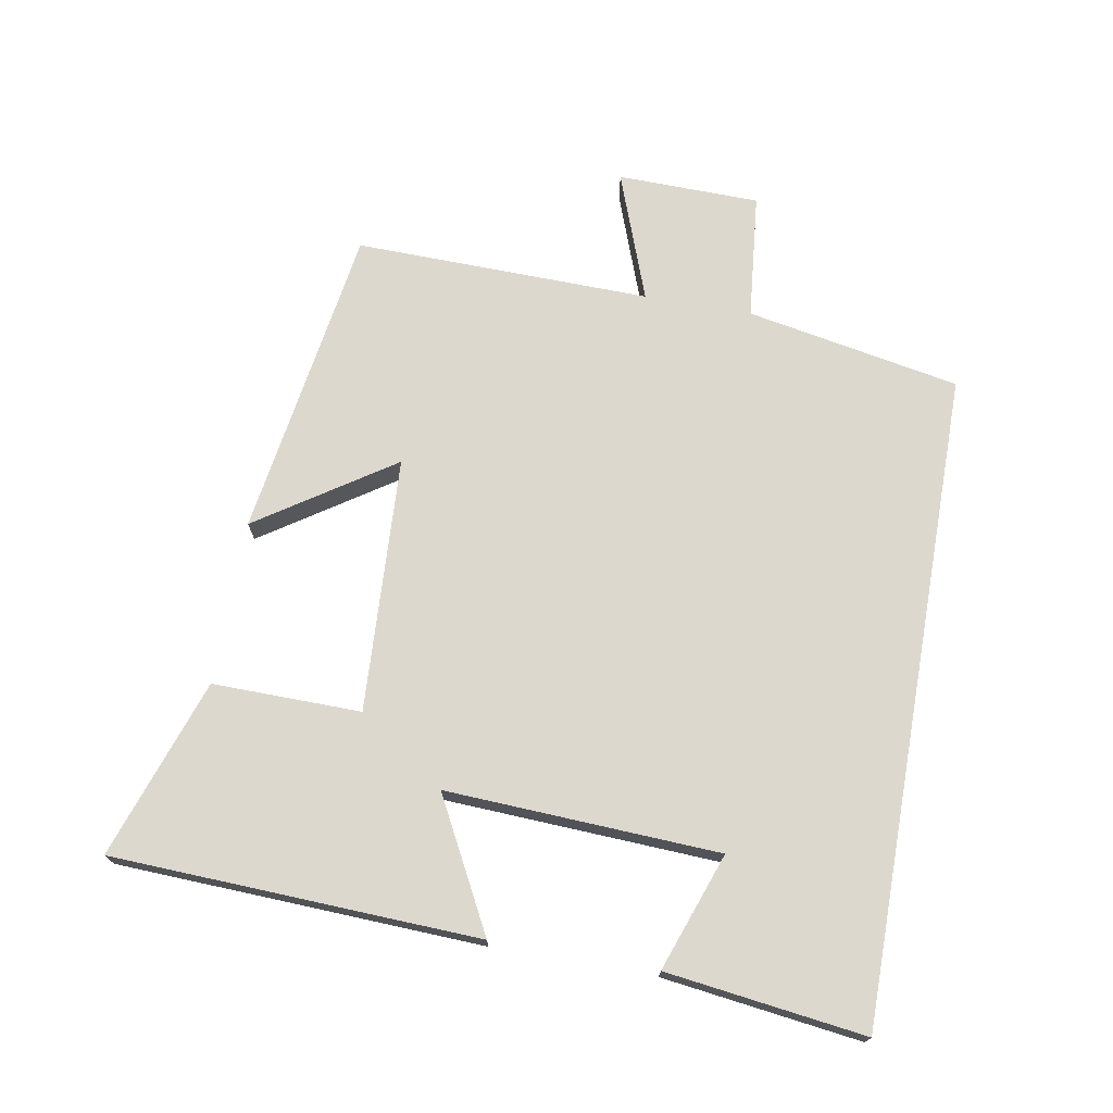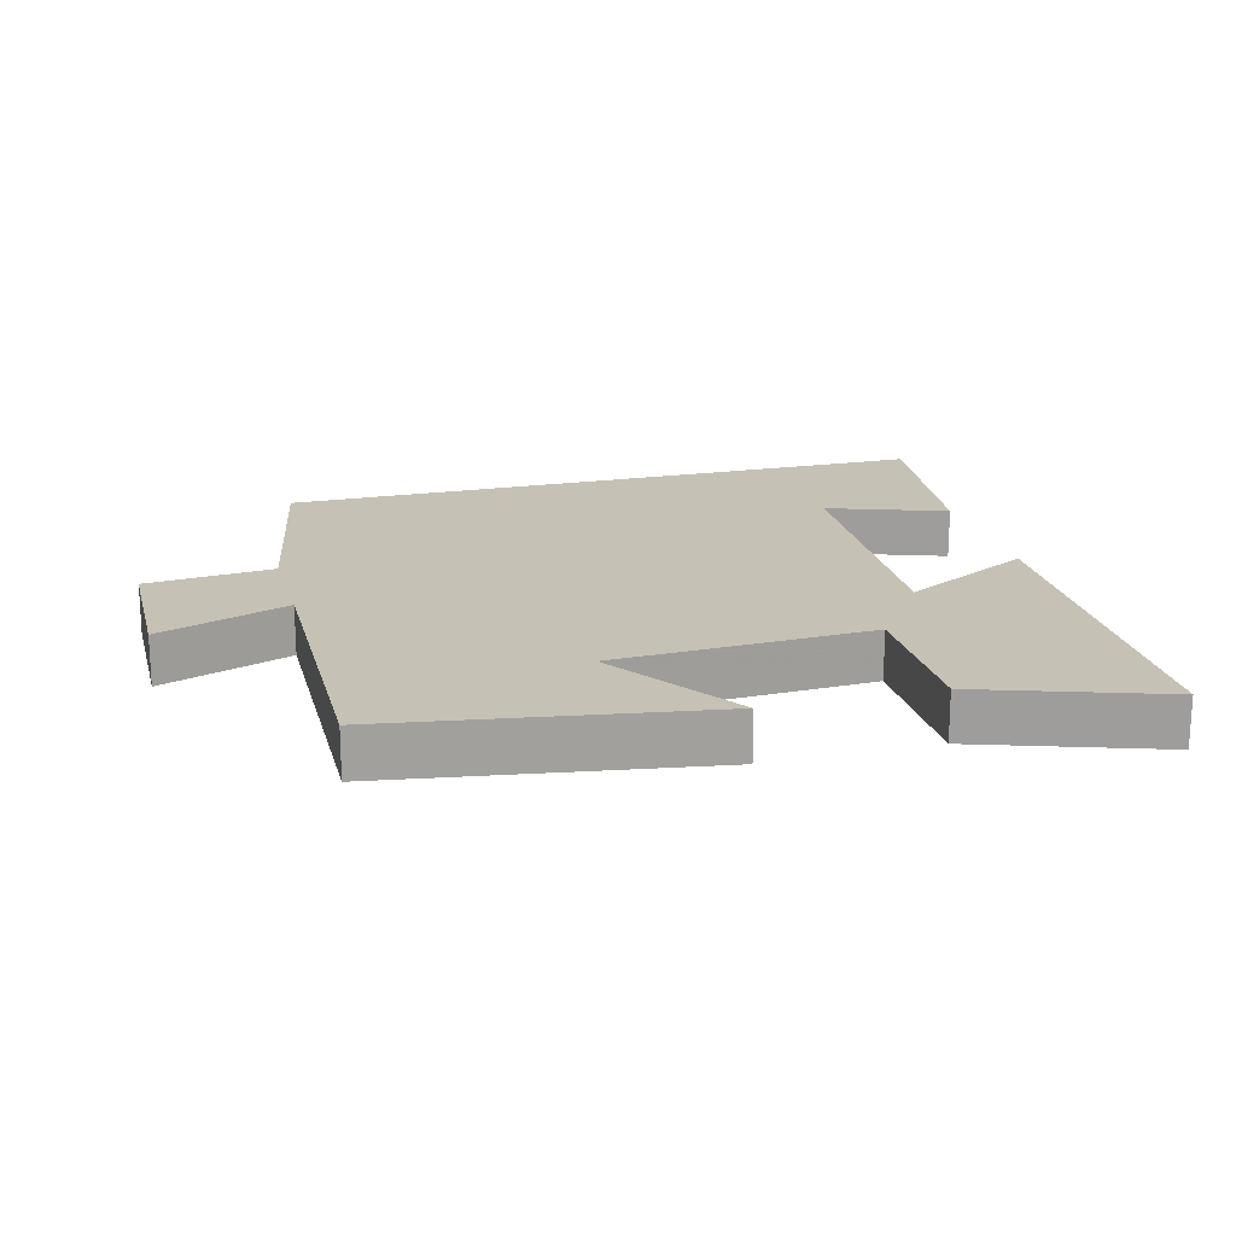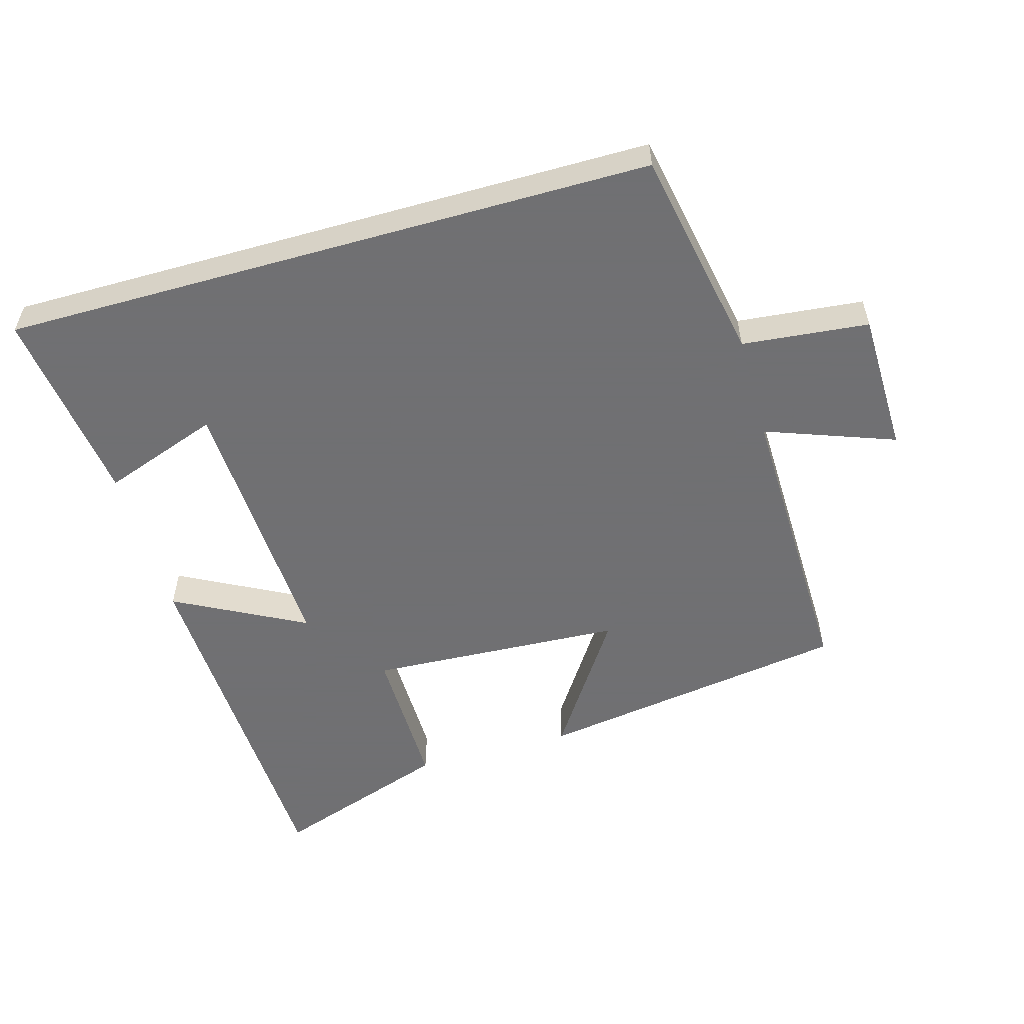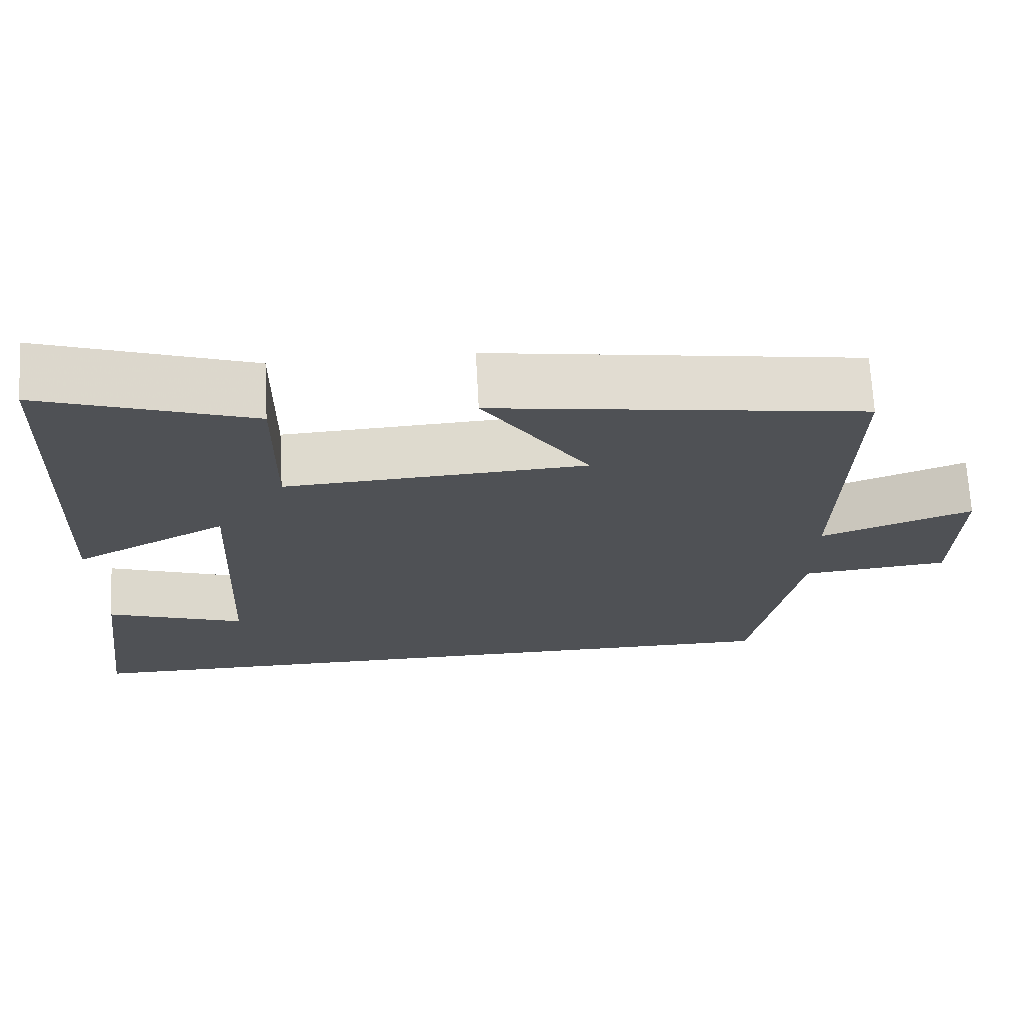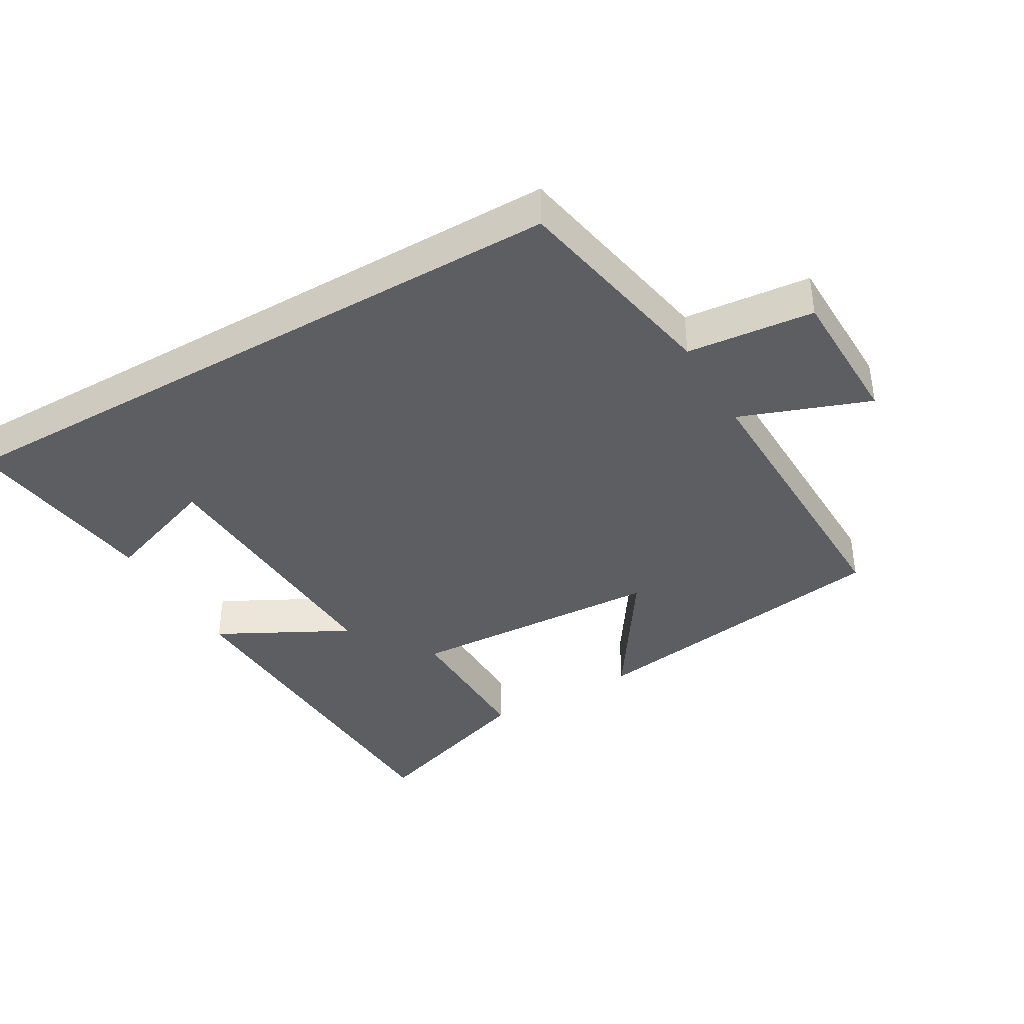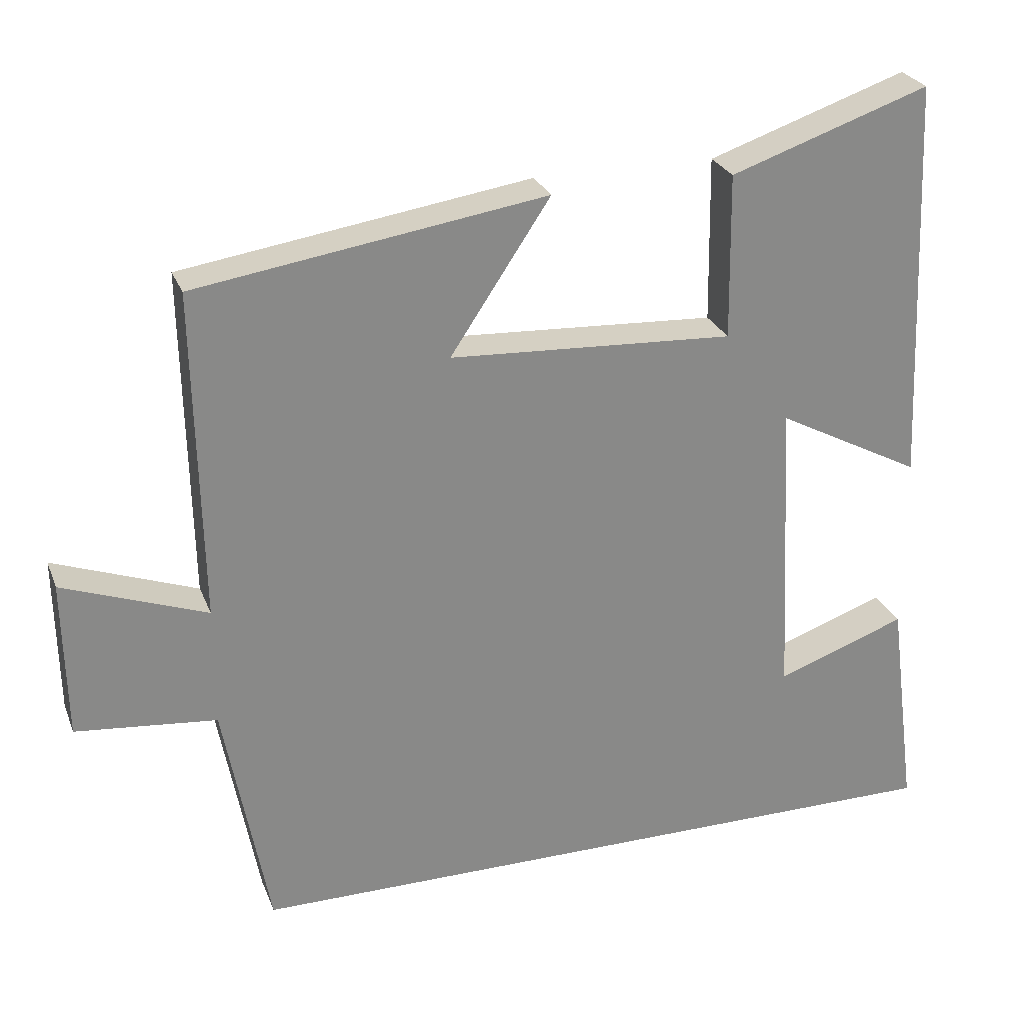
<metadata>
{"format":"obj","ext":"obj","renderer":"f3d","projection":"perspective","resolution":1024,"background":"white","views":[{"elev":72.1,"azim":100.0,"up":"+Y"},{"elev":18.8,"azim":-15.1,"up":"+Y"},{"elev":-55.0,"azim":-164.1,"up":"+Y"},{"elev":70.0,"azim":176.9,"up":"+Z"},{"elev":-39.4,"azim":-149.9,"up":"+Y"},{"elev":26.5,"azim":-18.4,"up":"+Z"}]}
</metadata>
<code>
v -0.439 0.07 -0.5
v -0.5 0.07 -0.179
v -0.69 0.07 -0.16
v -0.694 0.07 0.054
v -0.5 0.07 -0.017
v -0.509 0.07 0.428
v -0.037 0.07 0.5
v -0.172 0.07 0.297
v 0.212 0.07 0.277
v 0.209 0.07 0.5
v 0.477 0.07 0.592
v 0.5 0.07 0.042
v 0.304 0.07 0.145
v 0.324 0.07 -0.265
v 0.5 0.07 -0.202
v 0.539 0.07 -0.5
v -0.439 0 -0.5
v -0.5 0 -0.179
v -0.69 0 -0.16
v -0.694 0 0.054
v -0.5 0 -0.017
v -0.509 0 0.428
v -0.037 0 0.5
v -0.172 0 0.297
v 0.212 0 0.277
v 0.209 0 0.5
v 0.477 0 0.592
v 0.5 0 0.042
v 0.304 0 0.145
v 0.324 0 -0.265
v 0.5 0 -0.202
v 0.539 0 -0.5
f 14 15 16
f 14 16 1 2
f 13 14 2
f 10 11 12 13
f 9 10 13
f 8 9 13 2
f 5 6 7 8
f 5 8 2
f 2 3 4 5
f 32 31 30
f 18 17 32 30
f 18 30 29
f 29 28 27 26
f 29 26 25
f 18 29 25 24
f 24 23 22 21
f 18 24 21
f 21 20 19 18
f 1 17 18 2
f 2 18 19 3
f 3 19 20 4
f 4 20 21 5
f 5 21 22 6
f 6 22 23 7
f 7 23 24 8
f 8 24 25 9
f 9 25 26 10
f 10 26 27 11
f 11 27 28 12
f 12 28 29 13
f 13 29 30 14
f 14 30 31 15
f 15 31 32 16
f 16 32 17 1

</code>
